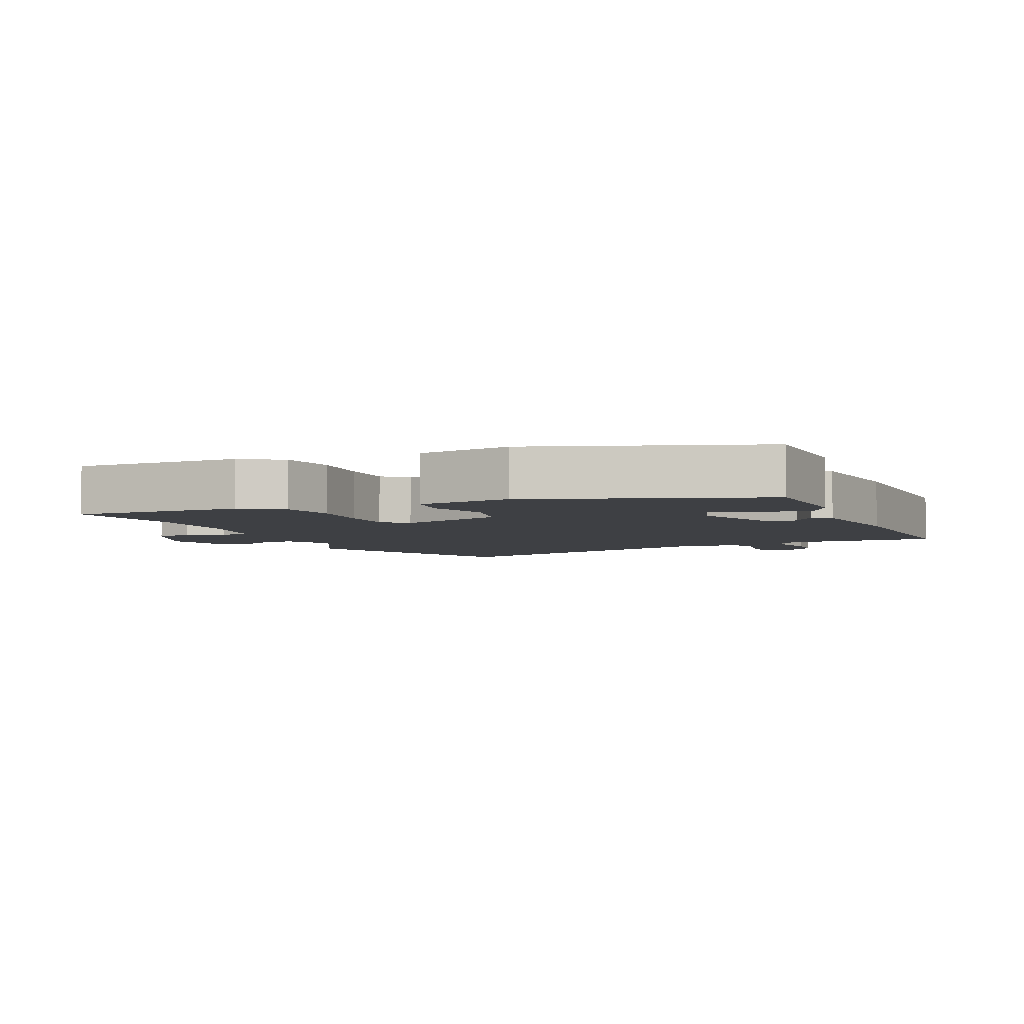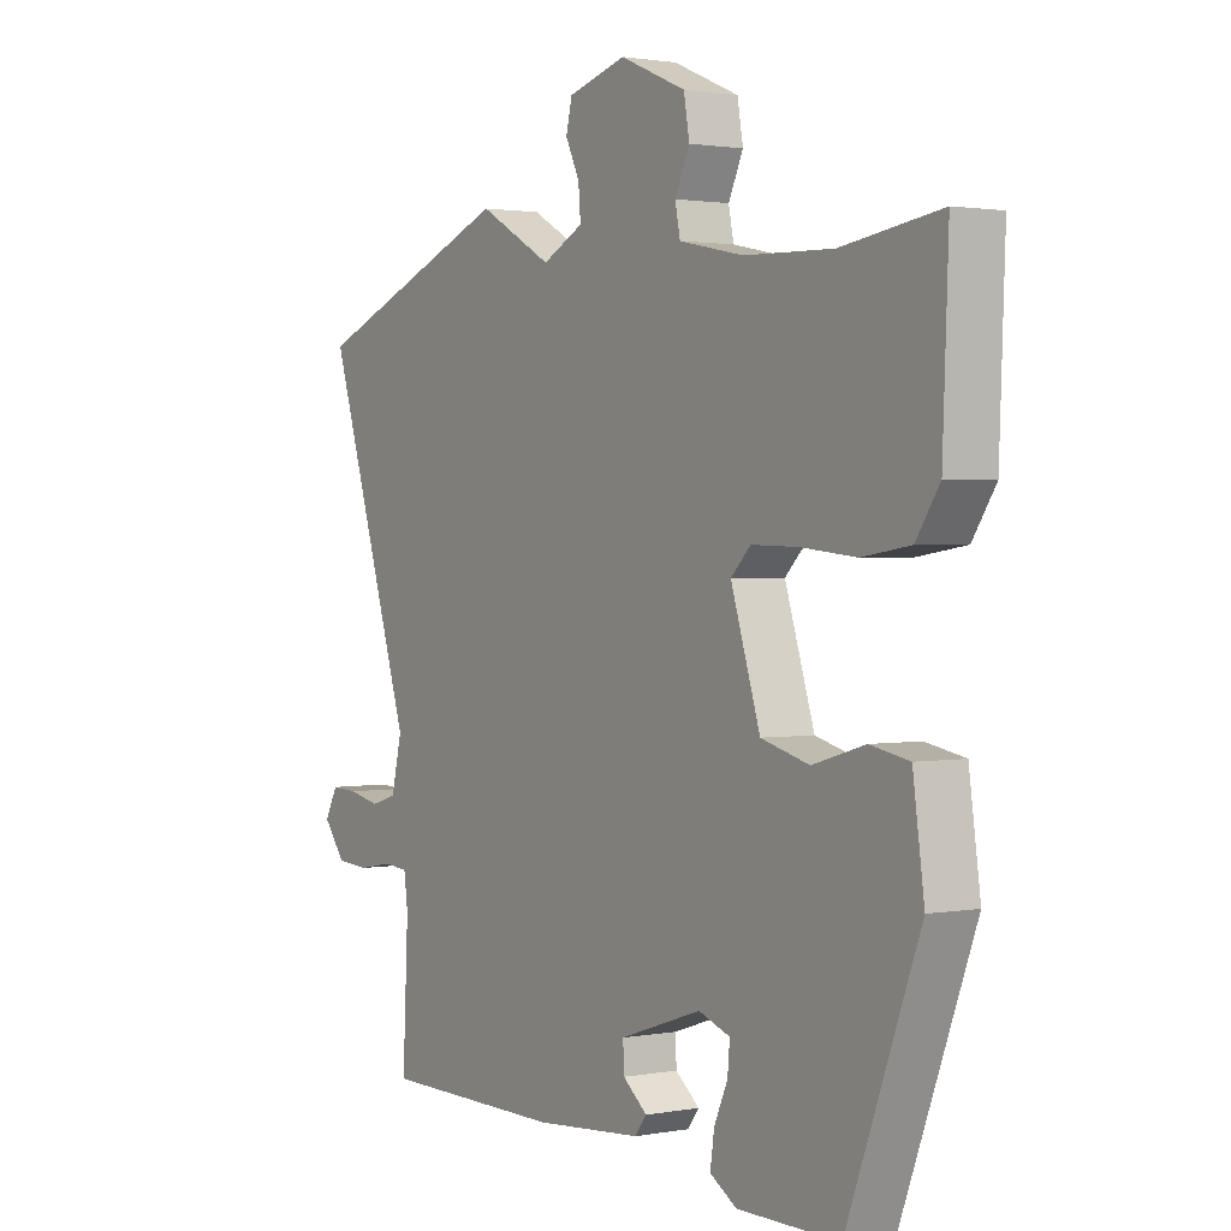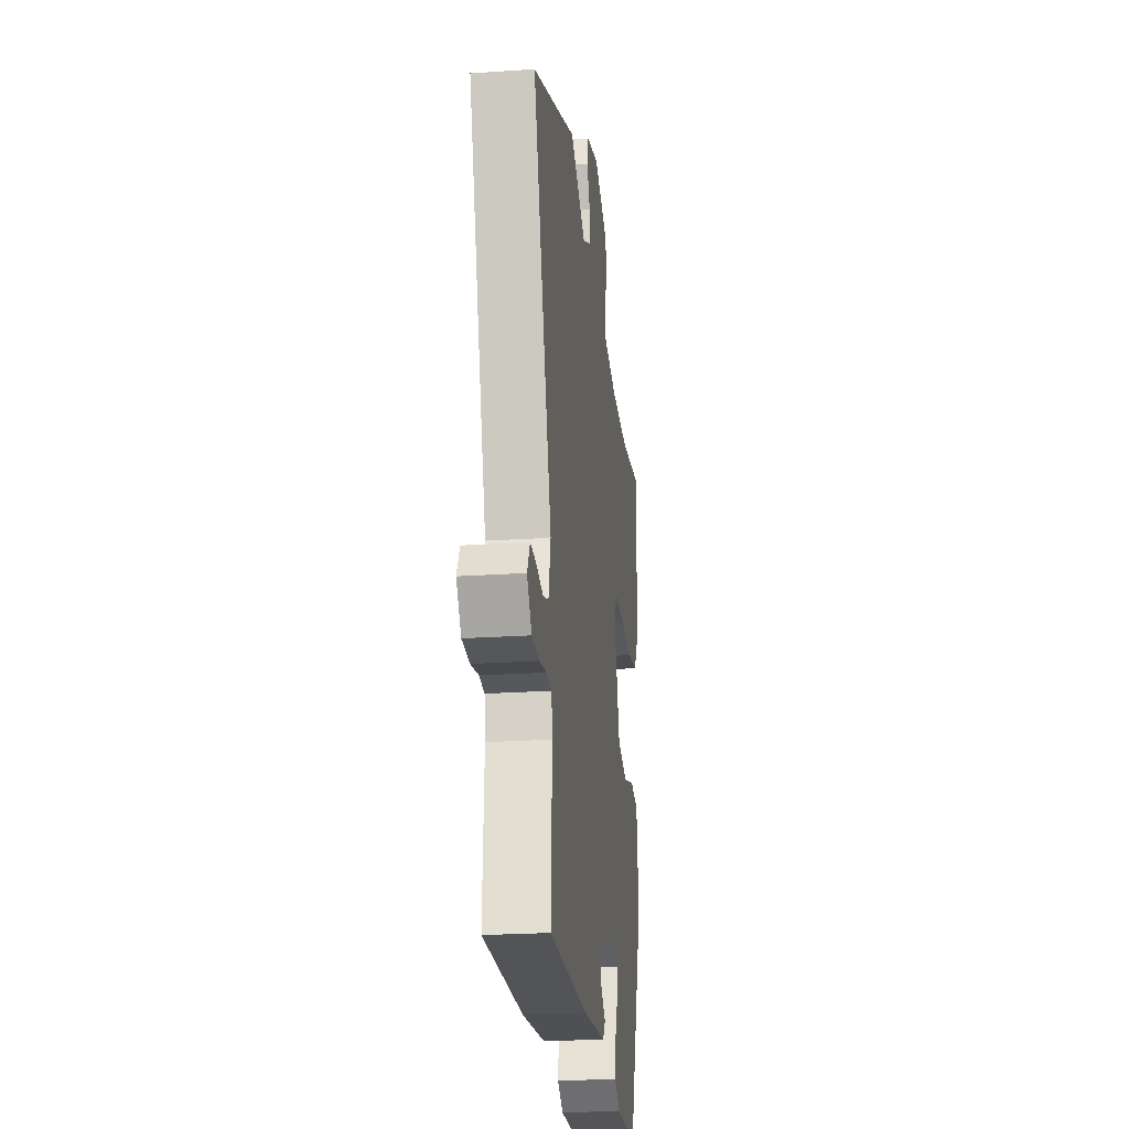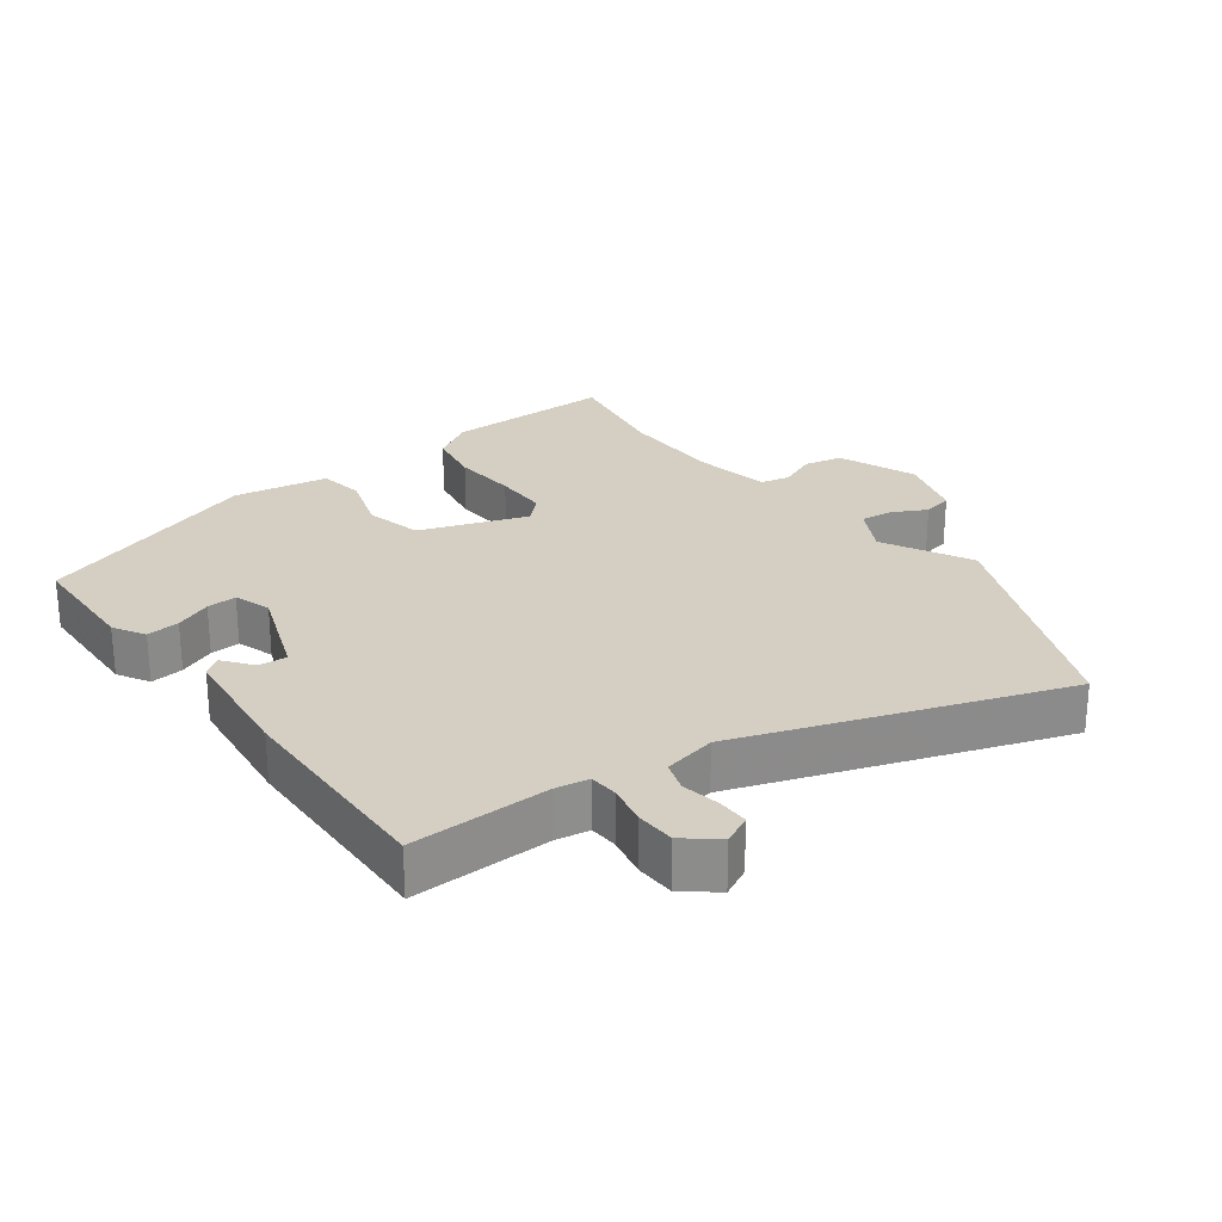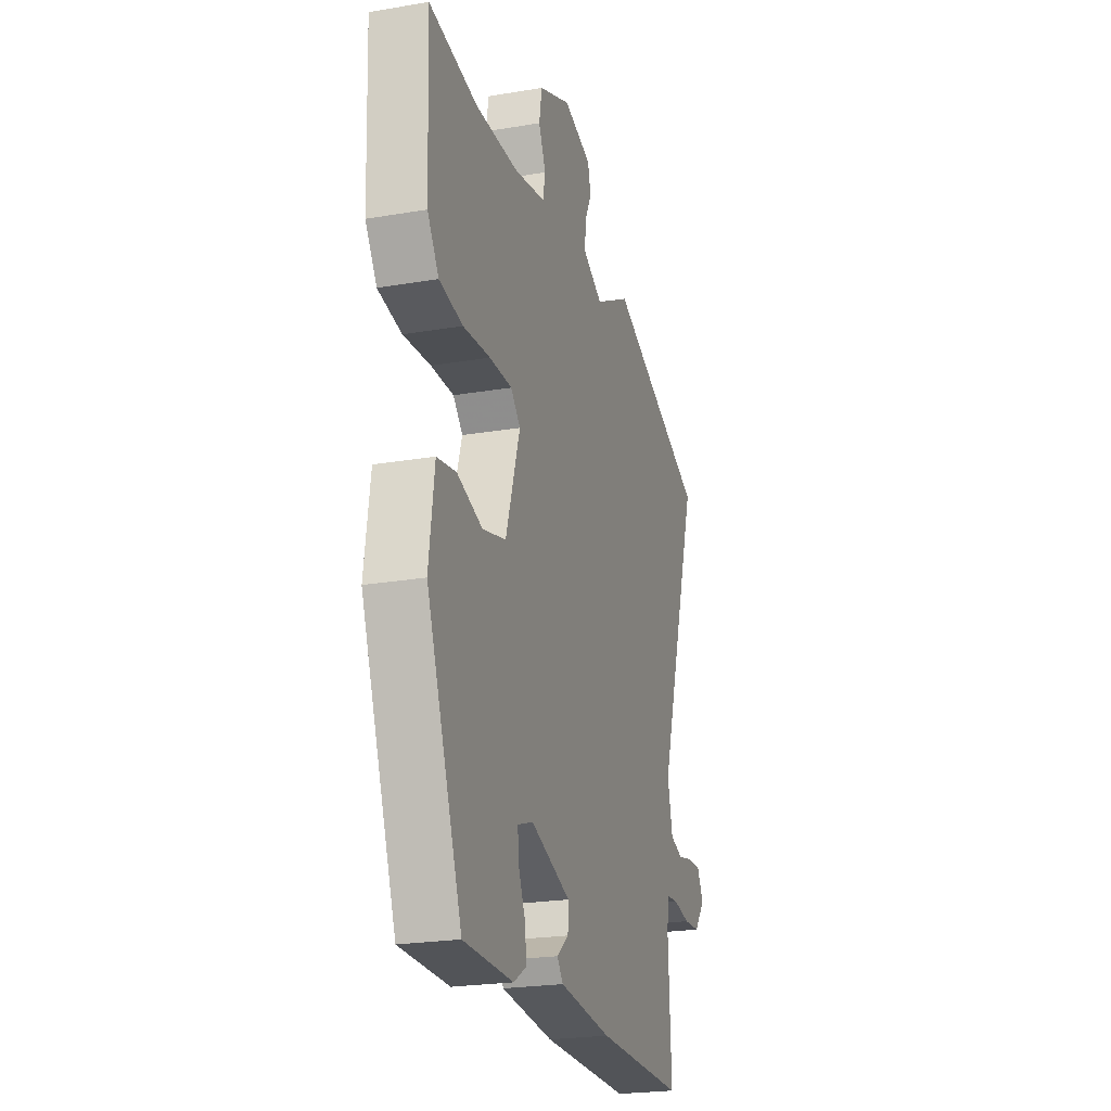
<metadata>
{"format":"obj","ext":"obj","renderer":"f3d","projection":"perspective","resolution":1024,"background":"white","views":[{"elev":-4.6,"azim":115.0,"up":"+Y"},{"elev":1.6,"azim":56.5,"up":"+Z"},{"elev":-23.3,"azim":-83.4,"up":"+Z"},{"elev":25.6,"azim":-125.2,"up":"+Y"},{"elev":-23.2,"azim":106.1,"up":"+Z"}]}
</metadata>
<code>
v -0.502 0.07 -0.476
v -0.492 0.07 -0.268
v -0.499 0.07 -0.217
v -0.542 0.07 -0.213
v -0.603 0.07 -0.224
v -0.662 0.07 -0.22
v -0.701 0.07 -0.17
v -0.678 0.07 -0.127
v -0.63 0.07 -0.129
v -0.574 0.07 -0.141
v -0.528 0.07 -0.127
v -0.509 0.07 -0.048
v -0.662 0.07 0.436
v -0.302 0.07 0.579
v -0.171 0.07 0.506
v -0.098 0.07 0.543
v -0.102 0.07 0.592
v -0.127 0.07 0.644
v -0.116 0.07 0.689
v -0.013 0.07 0.718
v 0.104 0.07 0.668
v 0.114 0.07 0.61
v 0.088 0.07 0.554
v 0.097 0.07 0.509
v 0.211 0.07 0.485
v 0.367 0.07 0.48
v 0.541 0.07 0.506
v 0.531 0.07 0.25
v 0.49 0.07 0.188
v 0.405 0.07 0.175
v 0.307 0.07 0.185
v 0.225 0.07 0.187
v 0.19 0.07 0.152
v 0.242 0.07 -0.011
v 0.327 0.07 -0.034
v 0.419 0.07 -0.007
v 0.488 0.07 -0.02
v 0.508 0.07 -0.164
v 0.38 0.07 -0.505
v 0.201 0.07 -0.505
v 0.154 0.07 -0.476
v 0.161 0.07 -0.426
v 0.185 0.07 -0.372
v 0.189 0.07 -0.327
v 0.133 0.07 -0.307
v -0.012 0.07 -0.356
v -0.01 0.07 -0.399
v 0.033 0.07 -0.434
v 0.012 0.07 -0.461
v -0.178 0.07 -0.477
v -0.502 0 -0.476
v -0.492 0 -0.268
v -0.499 0 -0.217
v -0.542 0 -0.213
v -0.603 0 -0.224
v -0.662 0 -0.22
v -0.701 0 -0.17
v -0.678 0 -0.127
v -0.63 0 -0.129
v -0.574 0 -0.141
v -0.528 0 -0.127
v -0.509 0 -0.048
v -0.662 0 0.436
v -0.302 0 0.579
v -0.171 0 0.506
v -0.098 0 0.543
v -0.102 0 0.592
v -0.127 0 0.644
v -0.116 0 0.689
v -0.013 0 0.718
v 0.104 0 0.668
v 0.114 0 0.61
v 0.088 0 0.554
v 0.097 0 0.509
v 0.211 0 0.485
v 0.367 0 0.48
v 0.541 0 0.506
v 0.531 0 0.25
v 0.49 0 0.188
v 0.405 0 0.175
v 0.307 0 0.185
v 0.225 0 0.187
v 0.19 0 0.152
v 0.242 0 -0.011
v 0.327 0 -0.034
v 0.419 0 -0.007
v 0.488 0 -0.02
v 0.508 0 -0.164
v 0.38 0 -0.505
v 0.201 0 -0.505
v 0.154 0 -0.476
v 0.161 0 -0.426
v 0.185 0 -0.372
v 0.189 0 -0.327
v 0.133 0 -0.307
v -0.012 0 -0.356
v -0.01 0 -0.399
v 0.033 0 -0.434
v 0.012 0 -0.461
v -0.178 0 -0.477
f 50 1 2
f 49 50 2
f 48 49 2
f 47 48 2
f 46 47 2 3
f 45 46 3
f 41 42 43
f 40 41 43
f 39 40 43
f 38 39 43
f 37 38 43
f 36 37 43
f 35 36 43 44
f 34 35 44 45
f 29 30 31
f 28 29 31
f 27 28 31
f 26 27 31
f 25 26 31 32
f 24 25 32 33
f 21 22 23
f 20 21 23
f 19 20 23
f 18 19 23
f 17 18 23
f 16 17 23 24
f 15 16 24 33
f 33 34 45
f 15 33 45
f 14 15 45
f 13 14 45
f 12 13 45
f 8 9 10
f 7 8 10
f 6 7 10
f 5 6 10
f 4 5 10
f 3 4 10 11
f 3 11 12 45
f 52 51 100
f 52 100 99
f 52 99 98
f 52 98 97
f 53 52 97 96
f 53 96 95
f 93 92 91
f 93 91 90
f 93 90 89
f 93 89 88
f 93 88 87
f 93 87 86
f 94 93 86 85
f 95 94 85 84
f 81 80 79
f 81 79 78
f 81 78 77
f 81 77 76
f 82 81 76 75
f 83 82 75 74
f 73 72 71
f 73 71 70
f 73 70 69
f 73 69 68
f 73 68 67
f 74 73 67 66
f 83 74 66 65
f 95 84 83
f 95 83 65
f 95 65 64
f 95 64 63
f 95 63 62
f 60 59 58
f 60 58 57
f 60 57 56
f 60 56 55
f 60 55 54
f 61 60 54 53
f 95 62 61 53
f 1 51 52 2
f 2 52 53 3
f 3 53 54 4
f 4 54 55 5
f 5 55 56 6
f 6 56 57 7
f 7 57 58 8
f 8 58 59 9
f 9 59 60 10
f 10 60 61 11
f 11 61 62 12
f 12 62 63 13
f 13 63 64 14
f 14 64 65 15
f 15 65 66 16
f 16 66 67 17
f 17 67 68 18
f 18 68 69 19
f 19 69 70 20
f 20 70 71 21
f 21 71 72 22
f 22 72 73 23
f 23 73 74 24
f 24 74 75 25
f 25 75 76 26
f 26 76 77 27
f 27 77 78 28
f 28 78 79 29
f 29 79 80 30
f 30 80 81 31
f 31 81 82 32
f 32 82 83 33
f 33 83 84 34
f 34 84 85 35
f 35 85 86 36
f 36 86 87 37
f 37 87 88 38
f 38 88 89 39
f 39 89 90 40
f 40 90 91 41
f 41 91 92 42
f 42 92 93 43
f 43 93 94 44
f 44 94 95 45
f 45 95 96 46
f 46 96 97 47
f 47 97 98 48
f 48 98 99 49
f 49 99 100 50
f 50 100 51 1

</code>
